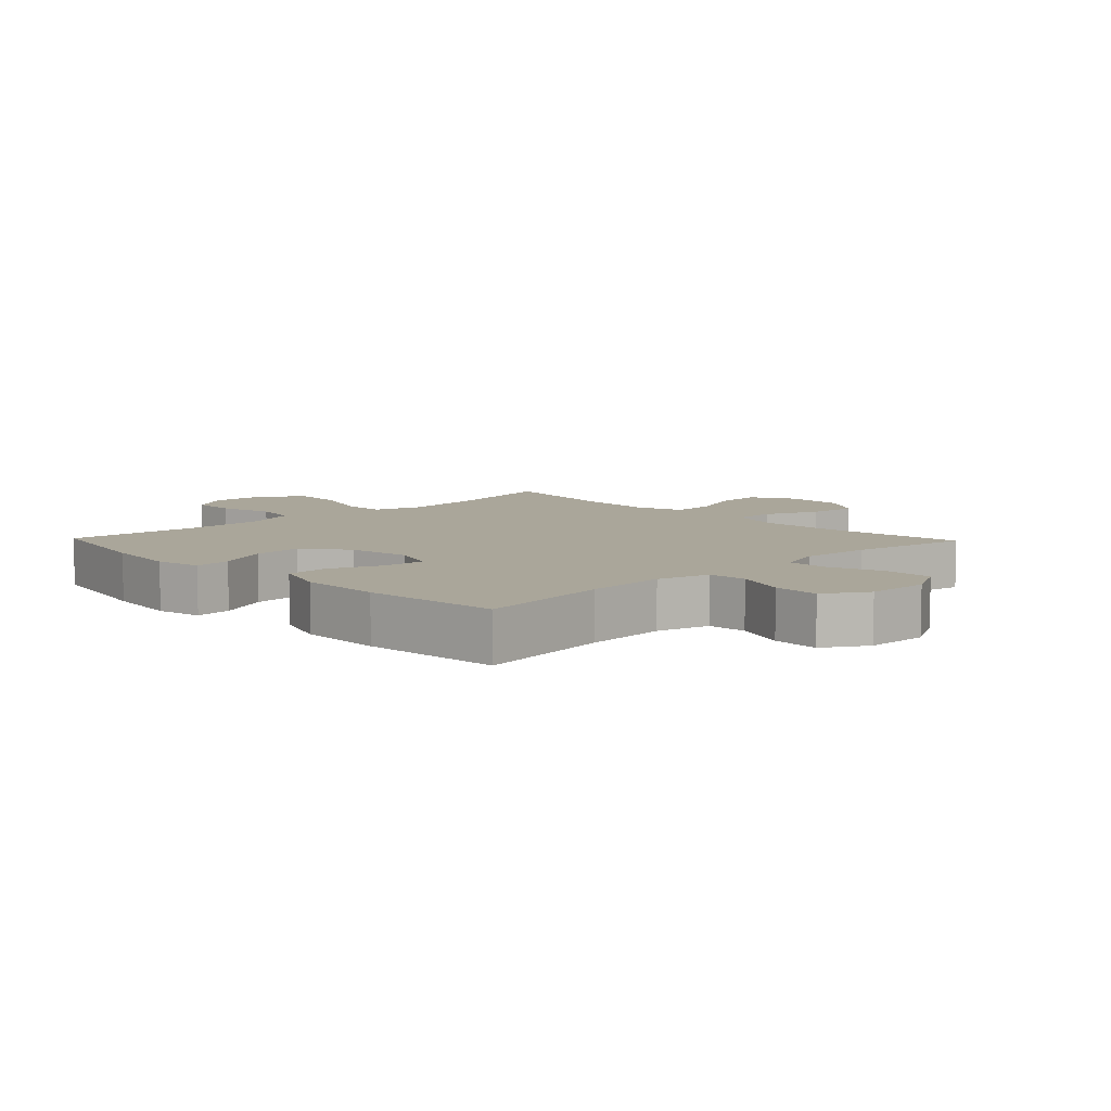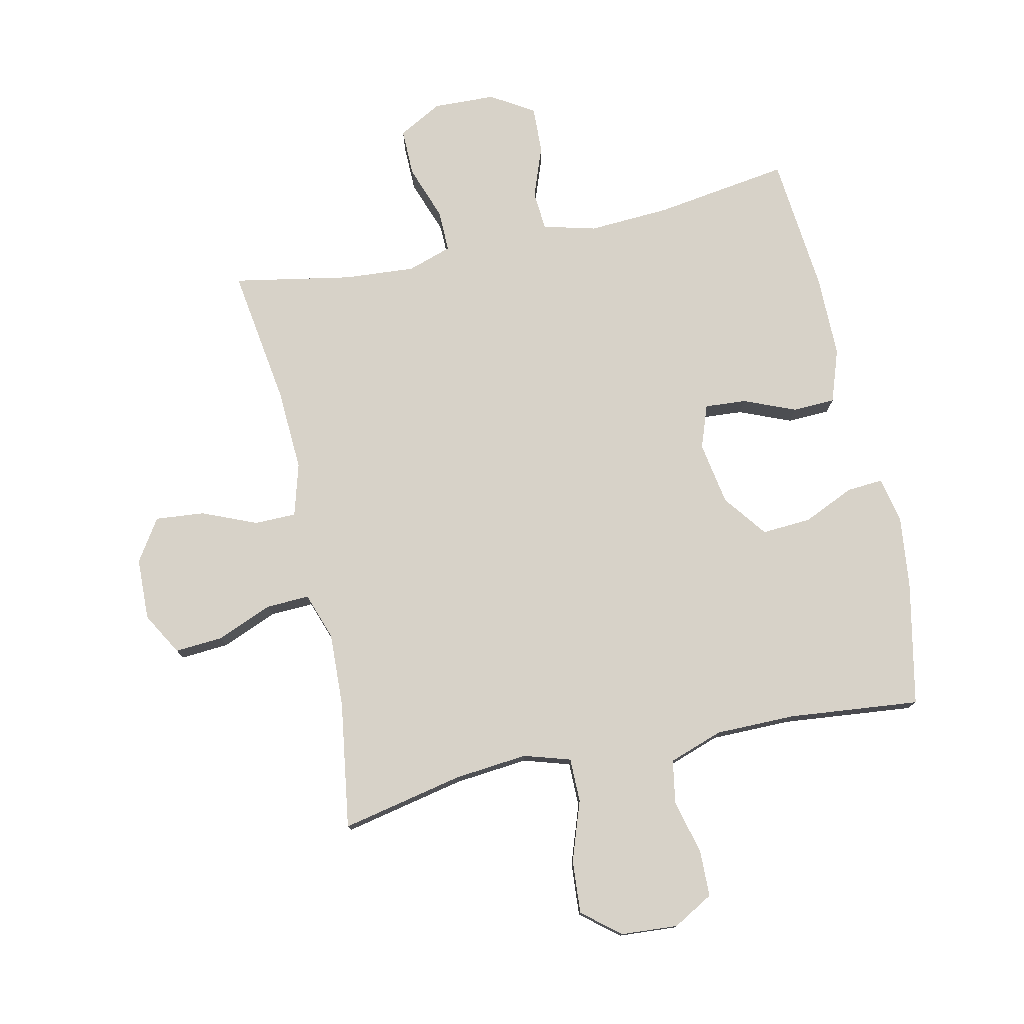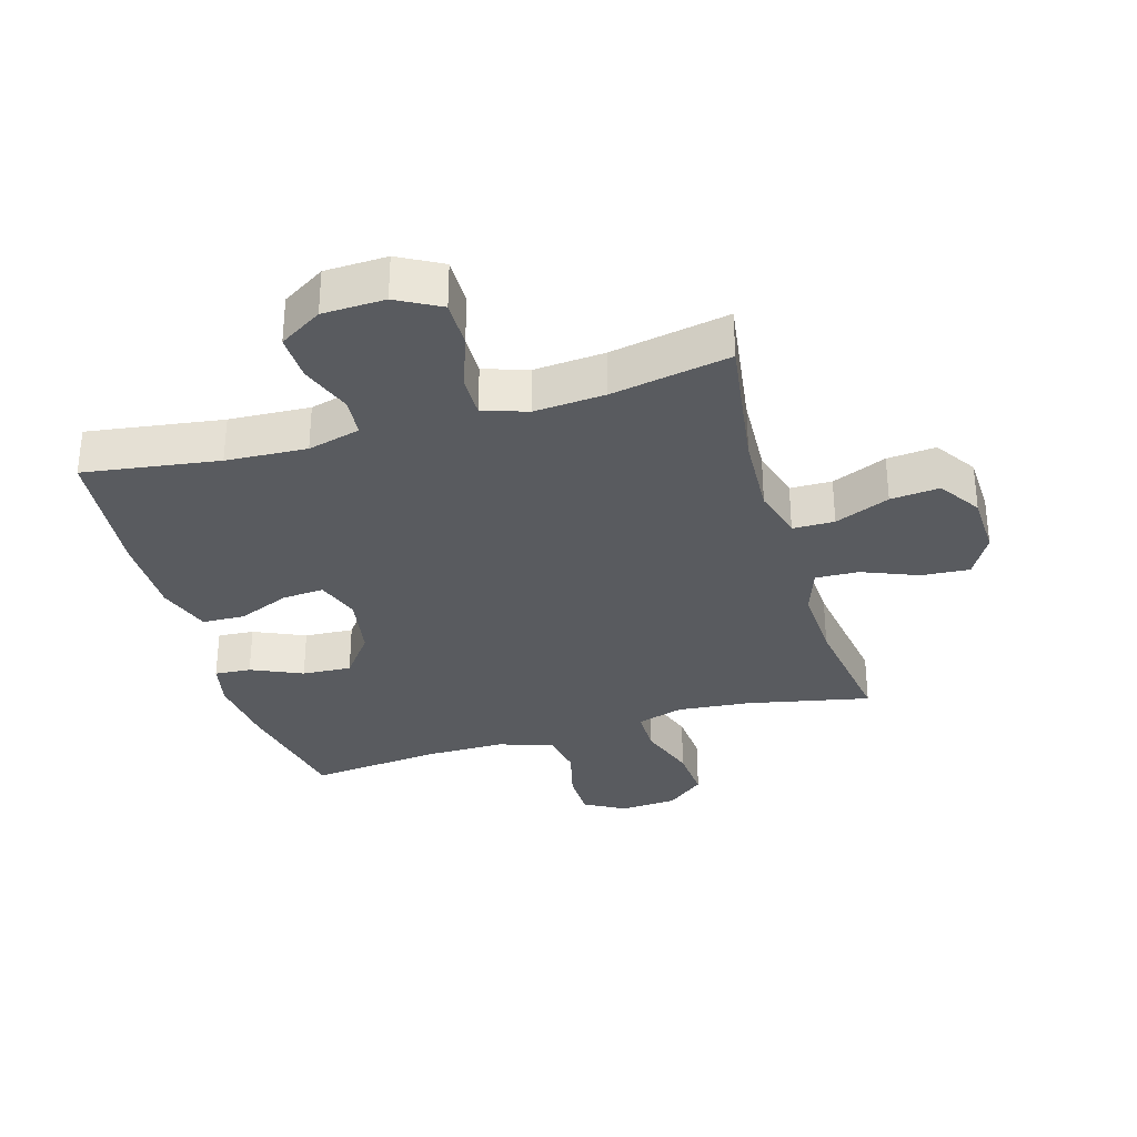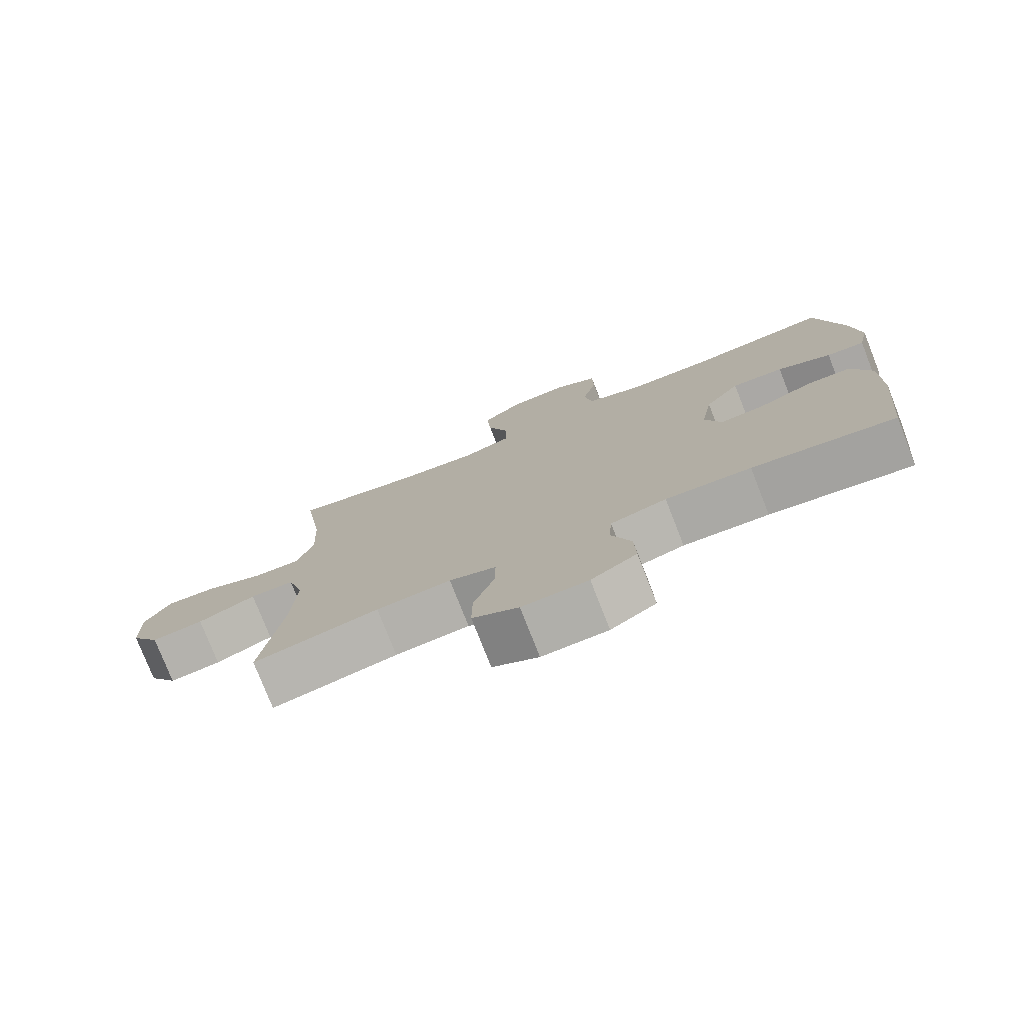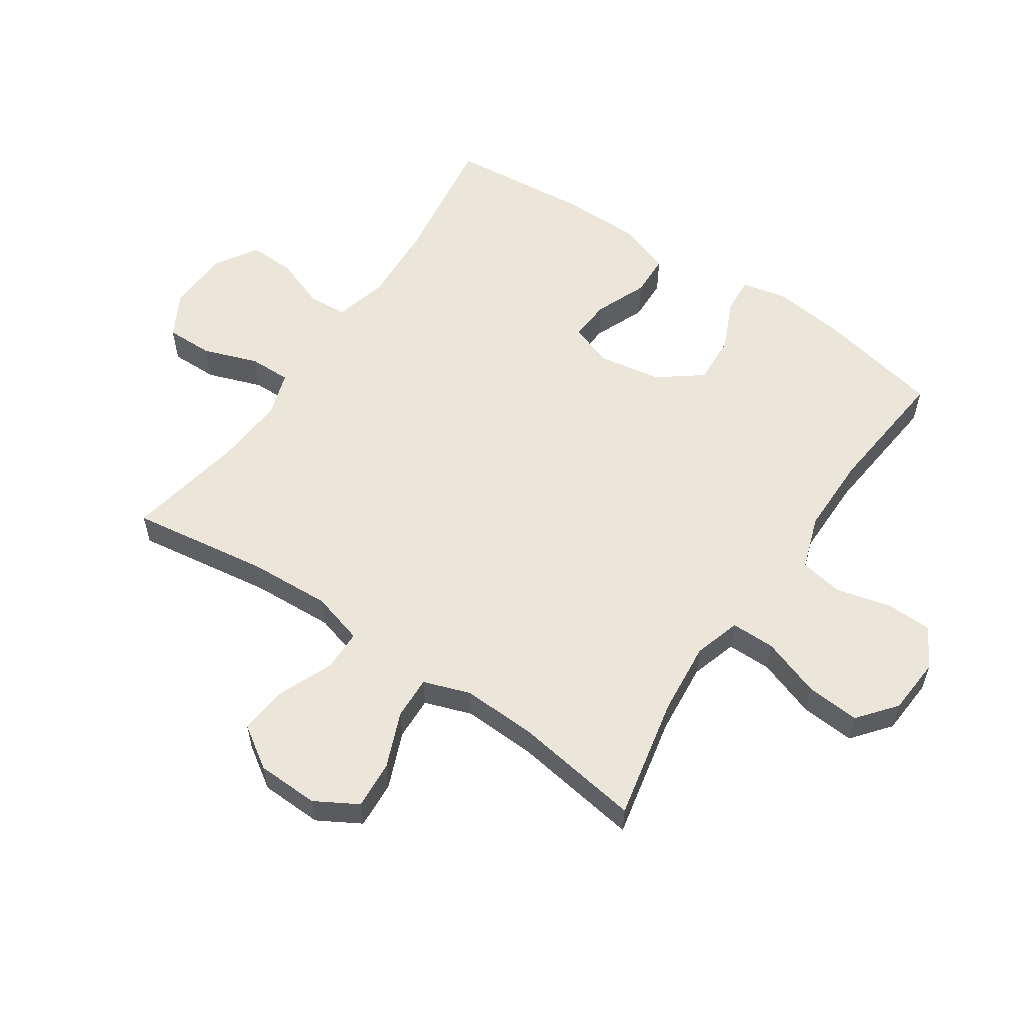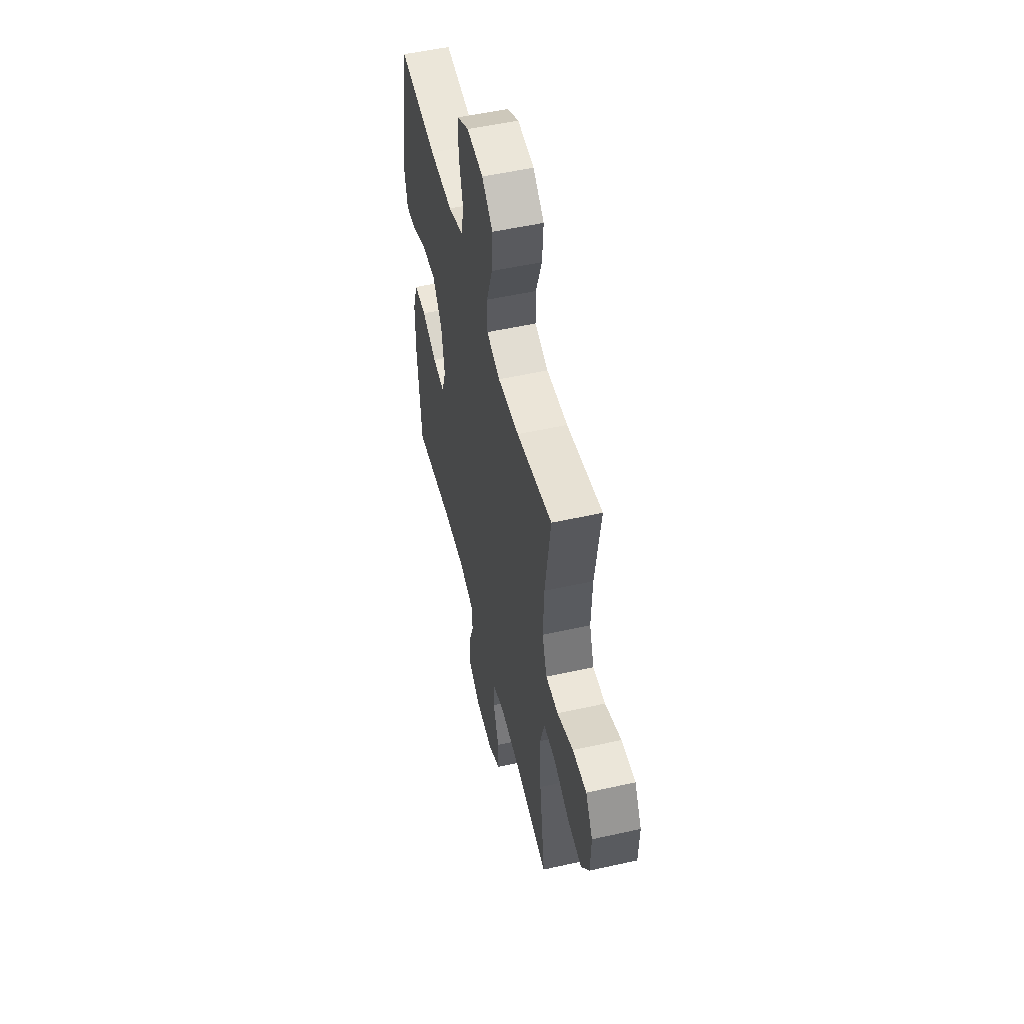
<metadata>
{"format":"obj","ext":"obj","renderer":"f3d","projection":"perspective","resolution":1024,"background":"white","views":[{"elev":7.8,"azim":136.2,"up":"+Y"},{"elev":77.3,"azim":-12.3,"up":"+Y"},{"elev":-32.6,"azim":-163.6,"up":"+Y"},{"elev":-77.1,"azim":21.4,"up":"+Z"},{"elev":57.4,"azim":-55.9,"up":"+Y"},{"elev":52.6,"azim":-103.5,"up":"+Z"}]}
</metadata>
<code>
o path7376
v -0.4376 0.0375 0.2891
v -0.4323 0.0375 0.1666
v -0.459 0.0375 0.08992
v -0.5296 0.0375 0.09286
v -0.6206 0.0375 0.1299
v -0.6994 0.0375 0.1355
v -0.7393 0.0375 0.06612
v -0.736 0.0375 -0.03519
v -0.6911 0.0375 -0.1035
v -0.6109 0.0375 -0.09603
v -0.5214 0.0375 -0.05868
v -0.4533 0.0375 -0.05947
v -0.4288 0.0375 -0.1455
v -0.4357 0.0375 -0.2798
v -0.4686 0.0375 -0.5057
v -0.2744 0.0375 -0.4699
v -0.1593 0.0375 -0.4615
v -0.08659 0.0375 -0.4852
v -0.08779 0.0375 -0.5536
v -0.1198 0.0375 -0.643
v -0.1207 0.0375 -0.7206
v -0.0495 0.0375 -0.7594
v 0.0523 0.0375 -0.756
v 0.1225 0.0375 -0.7128
v 0.1201 0.0375 -0.6367
v 0.08887 0.0375 -0.5522
v 0.09399 0.0375 -0.4884
v 0.1804 0.0375 -0.466
v 0.3125 0.0375 -0.4733
v 0.5331 0.0375 -0.5057
v 0.5548 0.0375 -0.2805
v 0.5546 0.0375 -0.1462
v 0.5248 0.0375 -0.05953
v 0.4555 0.0375 -0.05706
v 0.3707 0.0375 -0.09203
v 0.3027 0.0375 -0.09689
v 0.2775 0.0375 -0.02618
v 0.2952 0.0375 0.07713
v 0.3492 0.0375 0.148
v 0.4296 0.0375 0.143
v 0.5129 0.0375 0.1057
v 0.572 0.0375 0.1012
v 0.5881 0.0375 0.1751
v 0.5745 0.0375 0.2942
v 0.5331 0.0375 0.4962
v 0.3181 0.0375 0.4744
v 0.1879 0.0375 0.4748
v 0.09955 0.0375 0.5054
v 0.08707 0.0375 0.5764
v 0.1097 0.0375 0.6654
v 0.108 0.0375 0.7414
v 0.04186 0.0375 0.7788
v -0.05078 0.0375 0.7724
v -0.1126 0.0375 0.7226
v -0.106 0.0375 0.635
v -0.07225 0.0375 0.5381
v -0.07231 0.0375 0.4658
v -0.1484 0.0375 0.4426
v -0.2678 0.0375 0.4541
v -0.4686 0.0375 0.4962
v -0.4376 -0.0375 0.2891
v -0.4323 -0.0375 0.1666
v -0.459 -0.0375 0.08992
v -0.5296 -0.0375 0.09286
v -0.6206 -0.0375 0.1299
v -0.6994 -0.0375 0.1355
v -0.7393 -0.0375 0.06612
v -0.736 -0.0375 -0.03519
v -0.6911 -0.0375 -0.1035
v -0.6109 -0.0375 -0.09603
v -0.5214 -0.0375 -0.05868
v -0.4533 -0.0375 -0.05947
v -0.4288 -0.0375 -0.1455
v -0.4357 -0.0375 -0.2798
v -0.4686 -0.0375 -0.5057
v -0.2744 -0.0375 -0.4699
v -0.1593 -0.0375 -0.4615
v -0.08659 -0.0375 -0.4852
v -0.08779 -0.0375 -0.5536
v -0.1198 -0.0375 -0.643
v -0.1207 -0.0375 -0.7206
v -0.0495 -0.0375 -0.7594
v 0.0523 -0.0375 -0.756
v 0.1225 -0.0375 -0.7128
v 0.1201 -0.0375 -0.6367
v 0.08887 -0.0375 -0.5522
v 0.09399 -0.0375 -0.4884
v 0.1804 -0.0375 -0.466
v 0.3125 -0.0375 -0.4733
v 0.5331 -0.0375 -0.5057
v 0.5548 -0.0375 -0.2805
v 0.5546 -0.0375 -0.1462
v 0.5248 -0.0375 -0.05953
v 0.4555 -0.0375 -0.05706
v 0.3707 -0.0375 -0.09203
v 0.3027 -0.0375 -0.09689
v 0.2775 -0.0375 -0.02618
v 0.2952 -0.0375 0.07713
v 0.3492 -0.0375 0.148
v 0.4296 -0.0375 0.143
v 0.5129 -0.0375 0.1057
v 0.572 -0.0375 0.1012
v 0.5881 -0.0375 0.1751
v 0.5745 -0.0375 0.2942
v 0.5331 -0.0375 0.4962
v 0.3181 -0.0375 0.4744
v 0.1879 -0.0375 0.4748
v 0.09955 -0.0375 0.5054
v 0.08707 -0.0375 0.5764
v 0.1097 -0.0375 0.6654
v 0.108 -0.0375 0.7414
v 0.04186 -0.0375 0.7788
v -0.05078 -0.0375 0.7724
v -0.1126 -0.0375 0.7226
v -0.106 -0.0375 0.635
v -0.07225 -0.0375 0.5381
v -0.07231 -0.0375 0.4658
v -0.1484 -0.0375 0.4426
v -0.2678 -0.0375 0.4541
v -0.4686 -0.0375 0.4962
v -0.6994 0.0375 0.1355
v -0.6994 0.0375 0.1355
v -0.7393 0.0375 0.06612
v -0.736 0.0375 -0.03519
v -0.6911 0.0375 -0.1035
v -0.6911 0.0375 -0.1035
v -0.6206 0.0375 0.1299
v -0.6109 0.0375 -0.09603
v -0.5296 0.0375 0.09286
v -0.5214 0.0375 -0.05868
v -0.459 0.0375 0.08992
v -0.459 0.0375 0.08992
v -0.4533 0.0375 -0.05947
v -0.4533 0.0375 -0.05947
v -0.4323 0.0375 0.1666
v -0.4686 0.0375 0.4962
v -0.4686 0.0375 0.4962
v -0.4376 0.0375 0.2891
v -0.4288 0.0375 -0.1455
v -0.4357 0.0375 -0.2798
v -0.4686 0.0375 -0.5057
v -0.4686 0.0375 -0.5057
v -0.2744 0.0375 -0.4699
v -0.2678 0.0375 0.4541
v -0.1593 0.0375 -0.4615
v -0.1484 0.0375 0.4426
v -0.08659 0.0375 -0.4852
v -0.08659 0.0375 -0.4852
v -0.07231 0.0375 0.4658
v -0.07231 0.0375 0.4658
v -0.1198 0.0375 -0.643
v -0.1207 0.0375 -0.7206
v -0.1207 0.0375 -0.7206
v -0.0495 0.0375 -0.7594
v -0.08779 0.0375 -0.5536
v -0.05078 0.0375 0.7724
v -0.1126 0.0375 0.7226
v -0.106 0.0375 0.635
v -0.07225 0.0375 0.5381
v 0.04186 0.0375 0.7788
v 0.0523 0.0375 -0.756
v 0.108 0.0375 0.7414
v 0.1225 0.0375 -0.7128
v 0.1225 0.0375 -0.7128
v 0.1097 0.0375 0.6654
v 0.08707 0.0375 0.5764
v 0.09955 0.0375 0.5054
v 0.09955 0.0375 0.5054
v 0.08887 0.0375 -0.5522
v 0.09399 0.0375 -0.4884
v 0.09399 0.0375 -0.4884
v 0.1201 0.0375 -0.6367
v 0.1804 0.0375 -0.466
v 0.1879 0.0375 0.4748
v 0.3125 0.0375 -0.4733
v 0.3181 0.0375 0.4744
v 0.2775 0.0375 -0.02618
v 0.2952 0.0375 0.07713
v 0.3027 0.0375 -0.09689
v 0.3027 0.0375 -0.09689
v 0.3492 0.0375 0.148
v 0.3707 0.0375 -0.09203
v 0.4296 0.0375 0.143
v 0.4555 0.0375 -0.05706
v 0.5129 0.0375 0.1057
v 0.5331 0.0375 0.4962
v 0.5331 0.0375 0.4962
v 0.5248 0.0375 -0.05953
v 0.5248 0.0375 -0.05953
v 0.5331 0.0375 -0.5057
v 0.5331 0.0375 -0.5057
v 0.572 0.0375 0.1012
v 0.572 0.0375 0.1012
v 0.5546 0.0375 -0.1462
v 0.5548 0.0375 -0.2805
v 0.5745 0.0375 0.2942
v 0.5881 0.0375 0.1751
v -0.6994 -0.0375 0.1355
v -0.6994 -0.0375 0.1355
v -0.7393 -0.0375 0.06612
v -0.736 -0.0375 -0.03519
v -0.6911 -0.0375 -0.1035
v -0.6911 -0.0375 -0.1035
v -0.6206 -0.0375 0.1299
v -0.6109 -0.0375 -0.09603
v -0.5296 -0.0375 0.09286
v -0.5214 -0.0375 -0.05868
v -0.459 -0.0375 0.08992
v -0.459 -0.0375 0.08992
v -0.4533 -0.0375 -0.05947
v -0.4533 -0.0375 -0.05947
v -0.4323 -0.0375 0.1666
v -0.4686 -0.0375 0.4962
v -0.4686 -0.0375 0.4962
v -0.4376 -0.0375 0.2891
v -0.4288 -0.0375 -0.1455
v -0.4357 -0.0375 -0.2798
v -0.4686 -0.0375 -0.5057
v -0.4686 -0.0375 -0.5057
v -0.2744 -0.0375 -0.4699
v -0.2678 -0.0375 0.4541
v -0.1593 -0.0375 -0.4615
v -0.1484 -0.0375 0.4426
v -0.08659 -0.0375 -0.4852
v -0.08659 -0.0375 -0.4852
v -0.07231 -0.0375 0.4658
v -0.07231 -0.0375 0.4658
v -0.1198 -0.0375 -0.643
v -0.1207 -0.0375 -0.7206
v -0.1207 -0.0375 -0.7206
v -0.0495 -0.0375 -0.7594
v -0.08779 -0.0375 -0.5536
v -0.05078 -0.0375 0.7724
v -0.1126 -0.0375 0.7226
v -0.106 -0.0375 0.635
v -0.07225 -0.0375 0.5381
v 0.04186 -0.0375 0.7788
v 0.0523 -0.0375 -0.756
v 0.108 -0.0375 0.7414
v 0.1225 -0.0375 -0.7128
v 0.1225 -0.0375 -0.7128
v 0.1097 -0.0375 0.6654
v 0.08707 -0.0375 0.5764
v 0.09955 -0.0375 0.5054
v 0.09955 -0.0375 0.5054
v 0.08887 -0.0375 -0.5522
v 0.09399 -0.0375 -0.4884
v 0.09399 -0.0375 -0.4884
v 0.1201 -0.0375 -0.6367
v 0.1804 -0.0375 -0.466
v 0.1879 -0.0375 0.4748
v 0.3125 -0.0375 -0.4733
v 0.3181 -0.0375 0.4744
v 0.2775 -0.0375 -0.02618
v 0.2952 -0.0375 0.07713
v 0.3027 -0.0375 -0.09689
v 0.3027 -0.0375 -0.09689
v 0.3492 -0.0375 0.148
v 0.3707 -0.0375 -0.09203
v 0.4296 -0.0375 0.143
v 0.4555 -0.0375 -0.05706
v 0.5129 -0.0375 0.1057
v 0.5331 -0.0375 0.4962
v 0.5331 -0.0375 0.4962
v 0.5248 -0.0375 -0.05953
v 0.5248 -0.0375 -0.05953
v 0.5331 -0.0375 -0.5057
v 0.5331 -0.0375 -0.5057
v 0.572 -0.0375 0.1012
v 0.572 -0.0375 0.1012
v 0.5546 -0.0375 -0.1462
v 0.5548 -0.0375 -0.2805
v 0.5745 -0.0375 0.2942
v 0.5881 -0.0375 0.1751
f 258 260 273
f 265 261 271
f 228 238 249
f 226 244 236
f 210 208 207
f 200 204 198
f 253 273 263
f 232 246 224
f 247 224 246
f 237 242 239
f 224 254 222
f 273 260 274
f 255 258 251
f 274 262 269
f 259 271 261
f 235 233 234
f 236 243 235
f 246 232 249
f 254 255 223
f 207 206 205
f 231 238 228
f 240 249 238
f 247 256 224
f 205 201 202
f 222 254 216
f 242 237 233
f 244 243 236
f 253 258 273
f 242 235 243
f 255 251 226
f 217 222 216
f 259 256 252
f 226 251 244
f 216 254 210
f 212 223 215
f 223 255 226
f 228 249 232
f 210 212 208
f 229 231 228
f 272 252 267
f 256 254 224
f 252 256 250
f 205 204 201
f 271 259 272
f 201 204 200
f 206 204 205
f 212 254 223
f 220 217 218
f 220 222 217
f 250 256 247
f 274 260 262
f 235 242 233
f 272 259 252
f 254 212 210
f 215 221 213
f 251 258 253
f 207 208 206
f 223 221 215
f 122 7 67 199
f 7 8 68 67
f 8 126 203 68
f 5 6 66 65
f 9 10 70 69
f 4 5 65 64
f 10 11 71 70
f 132 4 64 209
f 11 134 211 71
f 2 3 63 62
f 137 1 61 214
f 12 13 73 72
f 14 142 219 74
f 1 2 62 61
f 13 14 74 73
f 15 16 76 75
f 59 60 120 119
f 16 17 77 76
f 58 59 119 118
f 17 148 225 77
f 150 58 118 227
f 20 153 230 80
f 21 22 82 81
f 19 20 80 79
f 53 54 114 113
f 54 55 115 114
f 55 56 116 115
f 18 19 79 78
f 56 57 117 116
f 52 53 113 112
f 22 23 83 82
f 51 52 112 111
f 23 164 241 83
f 50 51 111 110
f 49 50 110 109
f 168 49 109 245
f 26 171 248 86
f 25 26 86 85
f 24 25 85 84
f 27 28 88 87
f 47 48 108 107
f 28 29 89 88
f 46 47 107 106
f 37 38 98 97
f 180 37 97 257
f 38 39 99 98
f 35 36 96 95
f 39 40 100 99
f 34 35 95 94
f 40 41 101 100
f 187 46 106 264
f 189 34 94 266
f 29 191 268 89
f 41 193 270 101
f 32 33 93 92
f 31 32 92 91
f 30 31 91 90
f 44 45 105 104
f 43 44 104 103
f 42 43 103 102
f 181 196 183
f 188 194 184
f 151 172 161
f 149 159 167
f 133 130 131
f 123 121 127
f 176 186 196
f 155 147 169
f 170 169 147
f 160 162 165
f 147 145 177
f 196 197 183
f 178 174 181
f 197 192 185
f 182 184 194
f 158 157 156
f 159 158 166
f 169 172 155
f 177 146 178
f 130 128 129
f 154 151 161
f 163 161 172
f 170 147 179
f 128 125 124
f 145 139 177
f 165 156 160
f 167 159 166
f 176 196 181
f 165 166 158
f 178 149 174
f 140 139 145
f 182 175 179
f 149 167 174
f 139 133 177
f 135 138 146
f 146 149 178
f 151 155 172
f 133 131 135
f 152 151 154
f 195 190 175
f 179 147 177
f 175 173 179
f 128 124 127
f 194 195 182
f 124 123 127
f 129 128 127
f 135 146 177
f 143 141 140
f 143 140 145
f 173 170 179
f 197 185 183
f 158 156 165
f 195 175 182
f 177 133 135
f 138 136 144
f 174 176 181
f 130 129 131
f 146 138 144

</code>
